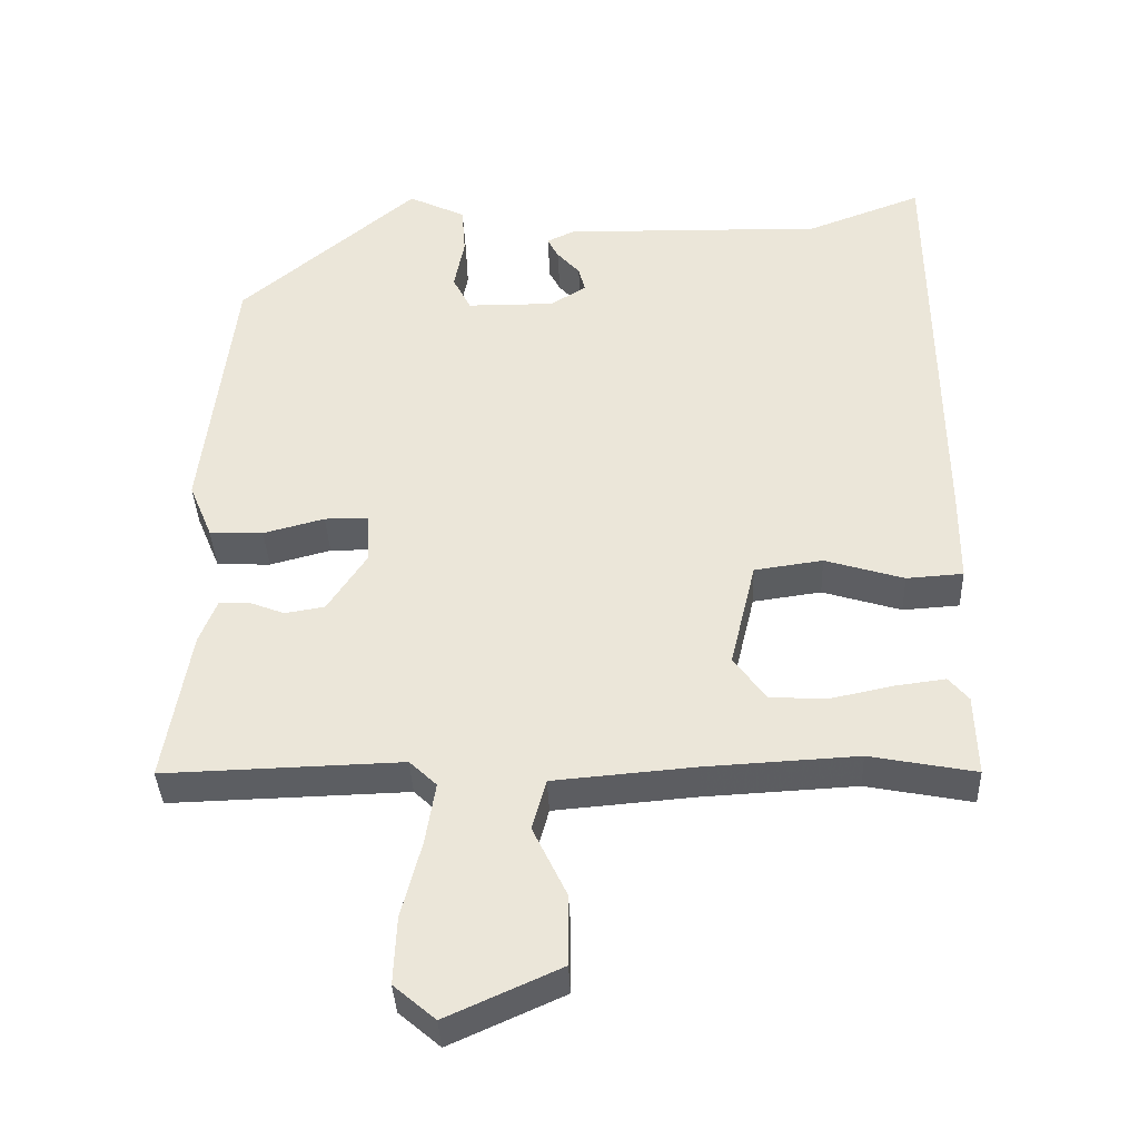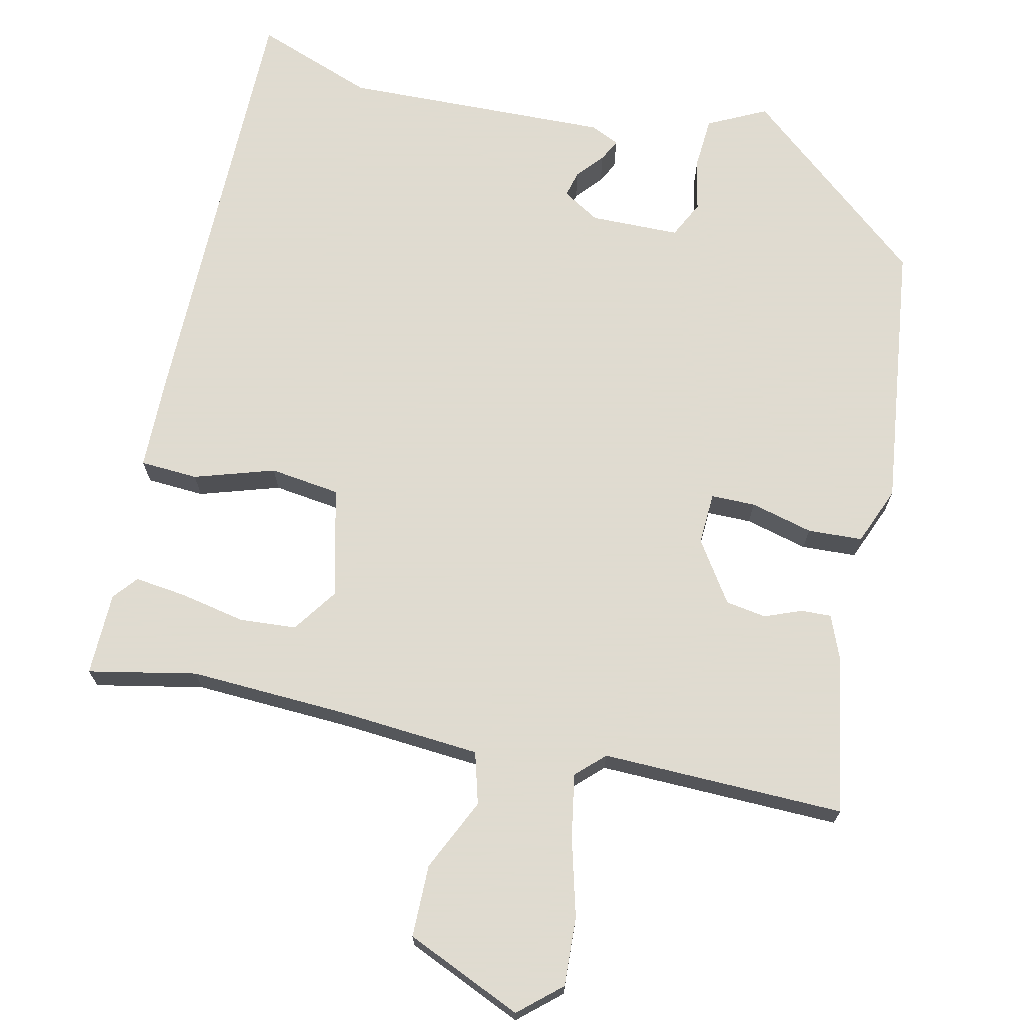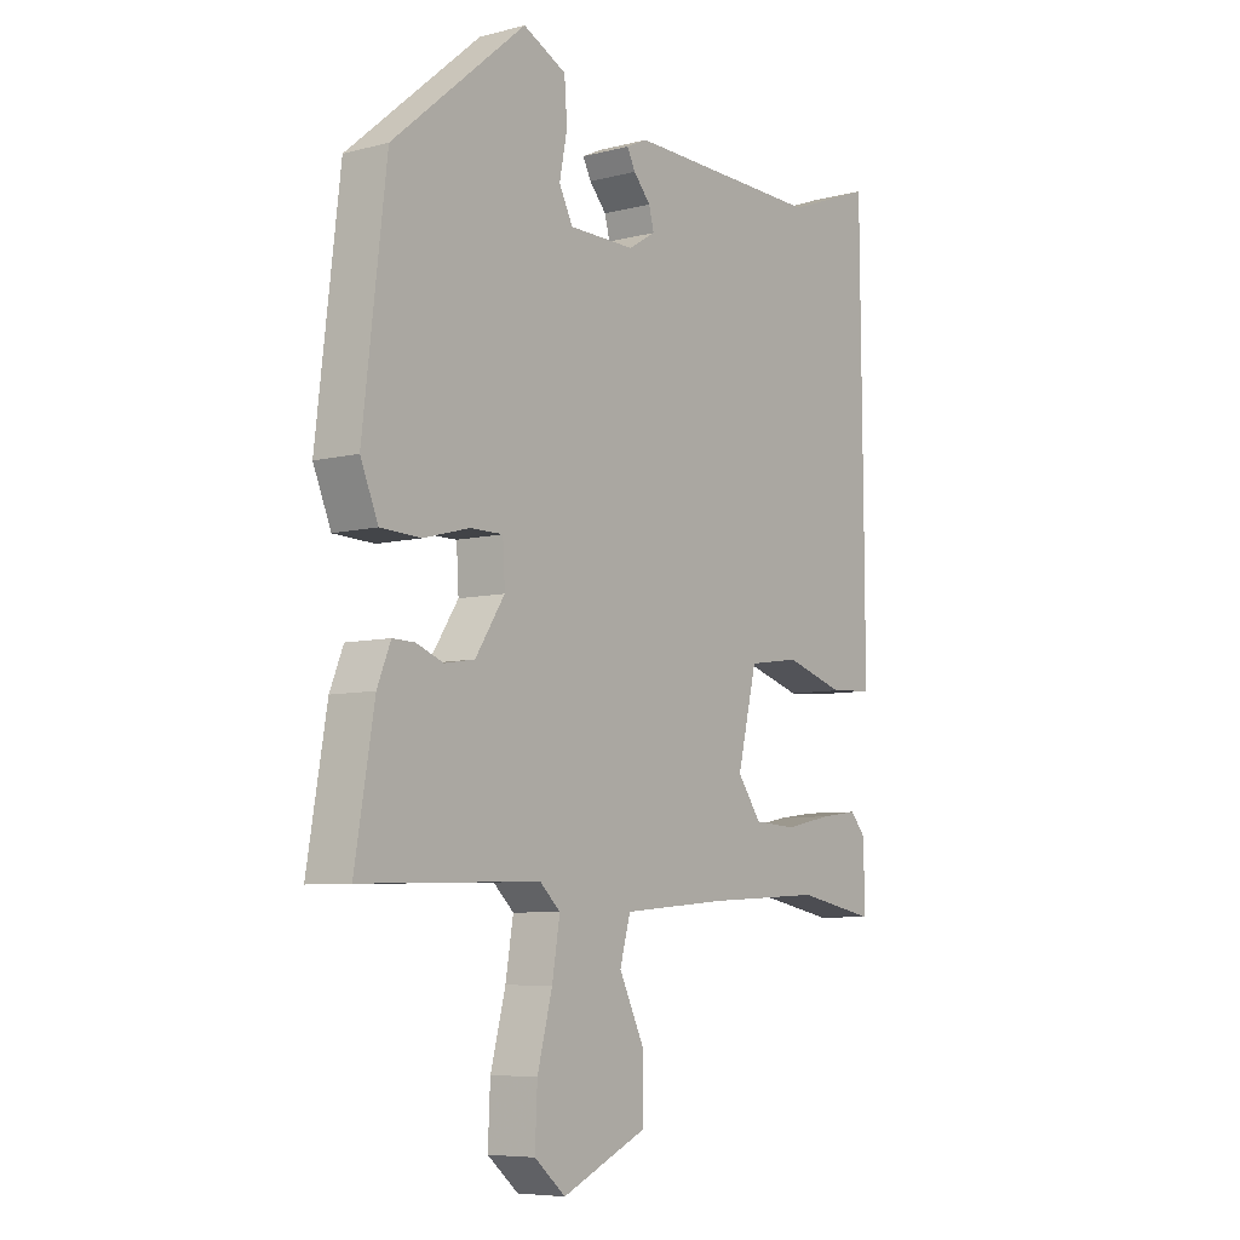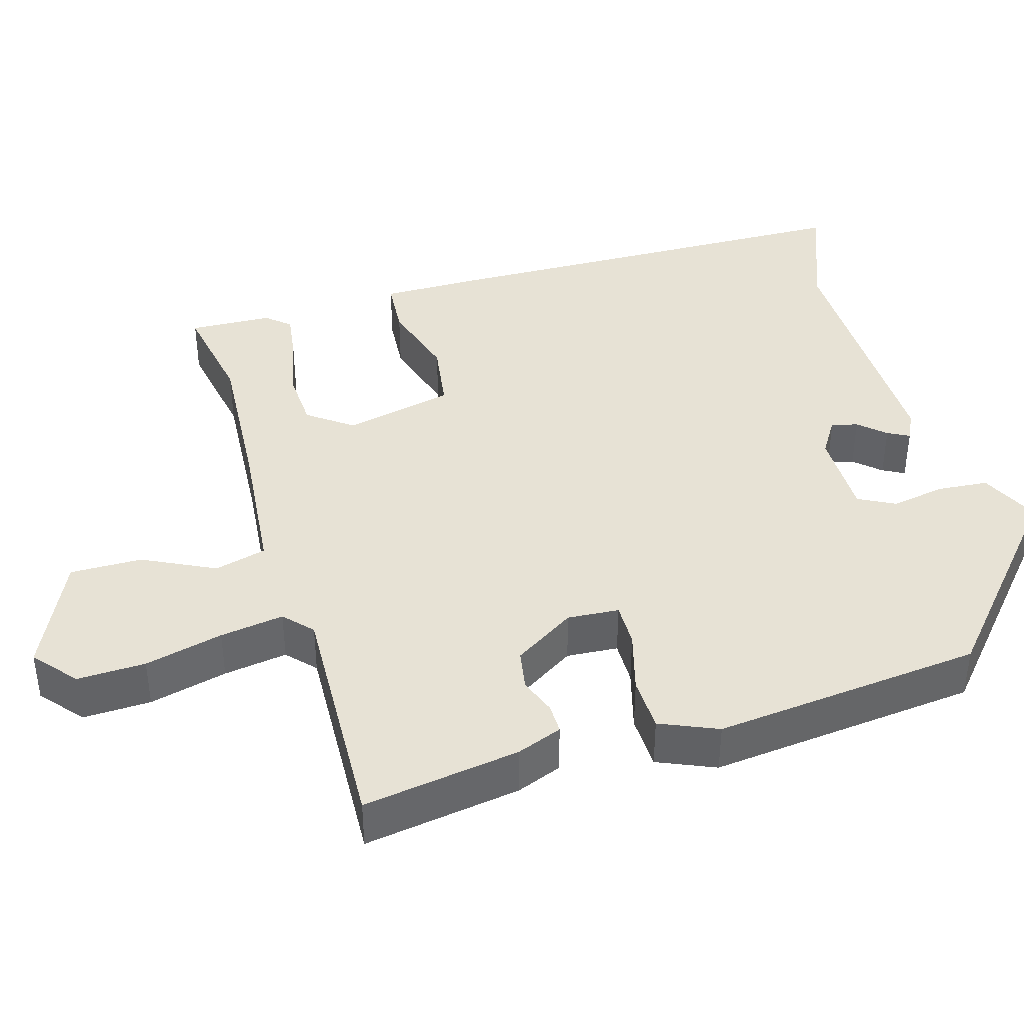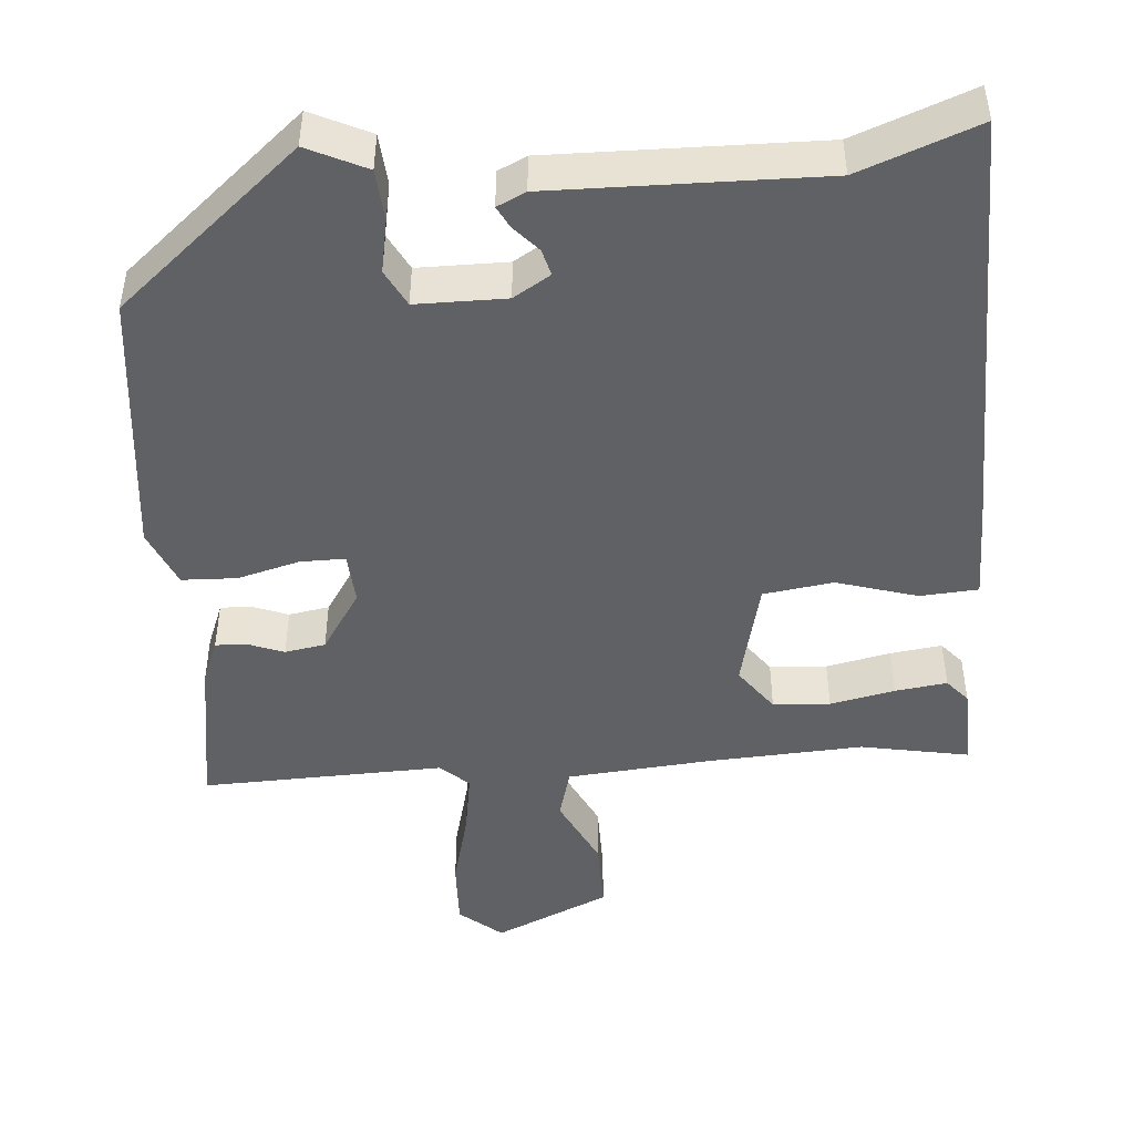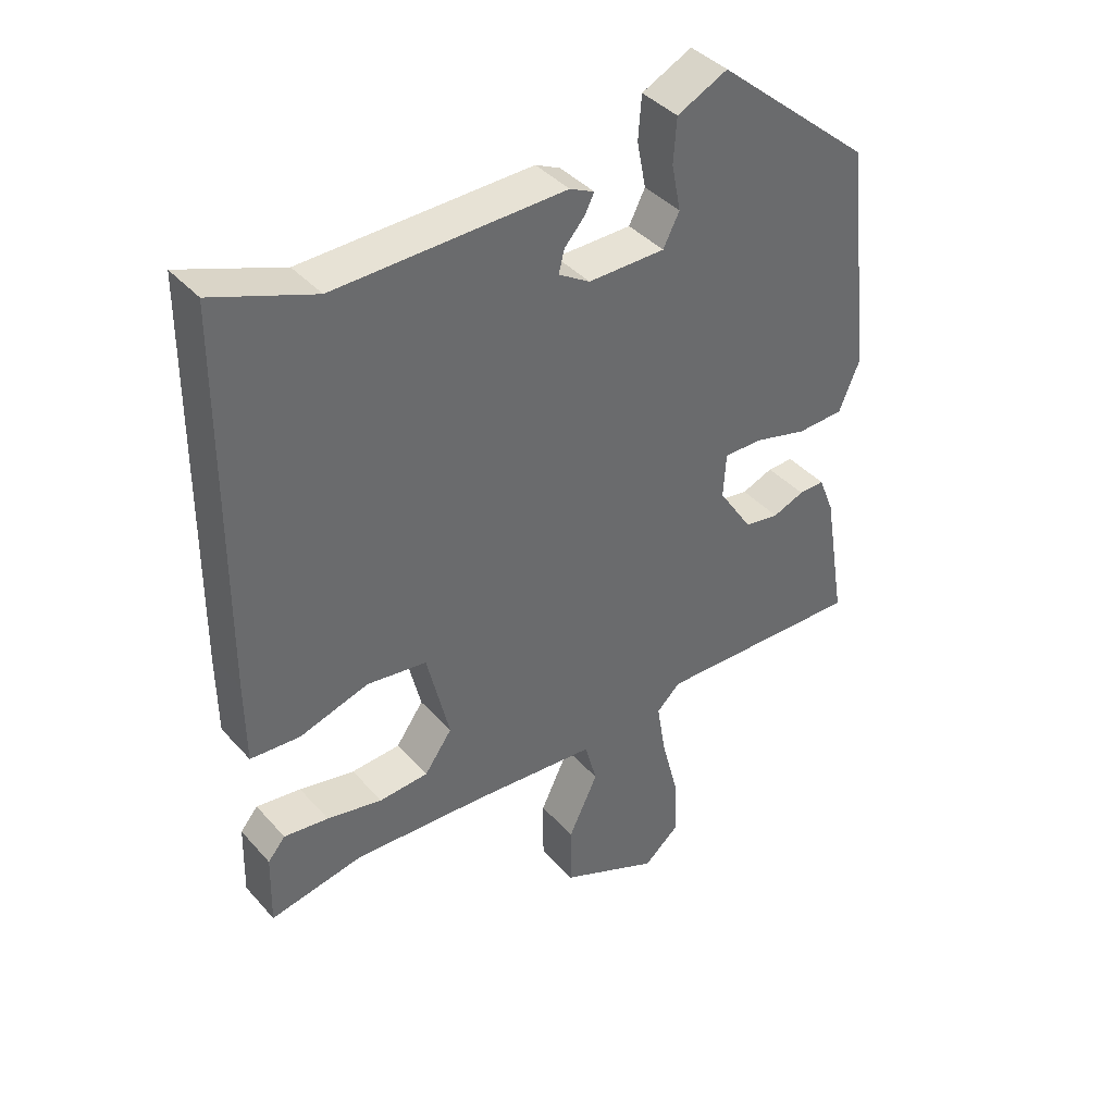
<metadata>
{"format":"obj","ext":"obj","renderer":"f3d","projection":"perspective","resolution":1024,"background":"white","views":[{"elev":-37.7,"azim":2.3,"up":"+Z"},{"elev":70.2,"azim":-167.8,"up":"+Y"},{"elev":-7.0,"azim":-53.3,"up":"+Z"},{"elev":40.1,"azim":-105.7,"up":"+Y"},{"elev":-46.6,"azim":4.8,"up":"+Y"},{"elev":40.1,"azim":142.8,"up":"+Z"}]}
</metadata>
<code>
v 0.386 0.07 0.457
v 0.543 0.07 0.516
v 0.548 0.07 -0.068
v 0.547 0.07 -0.196
v 0.47 0.07 -0.201
v 0.363 0.07 -0.168
v 0.27 0.07 -0.181
v 0.235 0.07 -0.327
v 0.278 0.07 -0.387
v 0.354 0.07 -0.392
v 0.44 0.07 -0.374
v 0.509 0.07 -0.365
v 0.536 0.07 -0.397
v 0.539 0.07 -0.508
v 0.395 0.07 -0.48
v 0.187 0.07 -0.491
v -0.004 0.07 -0.507
v -0.023 0.07 -0.576
v 0.023 0.07 -0.672
v 0.023 0.07 -0.768
v -0.131 0.07 -0.837
v -0.187 0.07 -0.789
v -0.183 0.07 -0.698
v -0.156 0.07 -0.594
v -0.142 0.07 -0.509
v -0.179 0.07 -0.474
v -0.502 0.07 -0.483
v -0.467 0.07 -0.274
v -0.443 0.07 -0.214
v -0.403 0.07 -0.215
v -0.354 0.07 -0.234
v -0.3 0.07 -0.225
v -0.247 0.07 -0.144
v -0.251 0.07 -0.075
v -0.31 0.07 -0.075
v -0.393 0.07 -0.097
v -0.466 0.07 -0.094
v -0.498 0.07 -0.017
v -0.456 0.07 0.342
v -0.215 0.07 0.546
v -0.137 0.07 0.508
v -0.132 0.07 0.44
v -0.146 0.07 0.368
v -0.121 0.07 0.319
v -0.002 0.07 0.318
v 0.047 0.07 0.348
v 0.038 0.07 0.383
v 0.007 0.07 0.418
v -0.008 0.07 0.447
v 0.03 0.07 0.465
v 0.386 0 0.457
v 0.543 0 0.516
v 0.548 0 -0.068
v 0.547 0 -0.196
v 0.47 0 -0.201
v 0.363 0 -0.168
v 0.27 0 -0.181
v 0.235 0 -0.327
v 0.278 0 -0.387
v 0.354 0 -0.392
v 0.44 0 -0.374
v 0.509 0 -0.365
v 0.536 0 -0.397
v 0.539 0 -0.508
v 0.395 0 -0.48
v 0.187 0 -0.491
v -0.004 0 -0.507
v -0.023 0 -0.576
v 0.023 0 -0.672
v 0.023 0 -0.768
v -0.131 0 -0.837
v -0.187 0 -0.789
v -0.183 0 -0.698
v -0.156 0 -0.594
v -0.142 0 -0.509
v -0.179 0 -0.474
v -0.502 0 -0.483
v -0.467 0 -0.274
v -0.443 0 -0.214
v -0.403 0 -0.215
v -0.354 0 -0.234
v -0.3 0 -0.225
v -0.247 0 -0.144
v -0.251 0 -0.075
v -0.31 0 -0.075
v -0.393 0 -0.097
v -0.466 0 -0.094
v -0.498 0 -0.017
v -0.456 0 0.342
v -0.215 0 0.546
v -0.137 0 0.508
v -0.132 0 0.44
v -0.146 0 0.368
v -0.121 0 0.319
v -0.002 0 0.318
v 0.047 0 0.348
v 0.038 0 0.383
v 0.007 0 0.418
v -0.008 0 0.447
v 0.03 0 0.465
f 49 50 1
f 48 49 1
f 47 48 1
f 46 47 1
f 45 46 1
f 41 42 43
f 40 41 43
f 39 40 43
f 38 39 43
f 37 38 43
f 36 37 43
f 35 36 43
f 34 35 43 44
f 33 34 44 45
f 29 30 31
f 28 29 31
f 27 28 31
f 26 27 31
f 25 26 31 32
f 22 23 24
f 21 22 24
f 20 21 24
f 19 20 24
f 18 19 24
f 17 18 24 25
f 25 32 33
f 17 25 33
f 16 17 33
f 13 14 15
f 12 13 15
f 11 12 15
f 10 11 15
f 9 10 15 16
f 4 5 6
f 3 4 6
f 2 3 6
f 1 2 6
f 1 6 7
f 45 1 7 8
f 8 9 16 33
f 8 33 45
f 51 100 99
f 51 99 98
f 51 98 97
f 51 97 96
f 51 96 95
f 93 92 91
f 93 91 90
f 93 90 89
f 93 89 88
f 93 88 87
f 93 87 86
f 93 86 85
f 94 93 85 84
f 95 94 84 83
f 81 80 79
f 81 79 78
f 81 78 77
f 81 77 76
f 82 81 76 75
f 74 73 72
f 74 72 71
f 74 71 70
f 74 70 69
f 74 69 68
f 75 74 68 67
f 83 82 75
f 83 75 67
f 83 67 66
f 65 64 63
f 65 63 62
f 65 62 61
f 65 61 60
f 66 65 60 59
f 56 55 54
f 56 54 53
f 56 53 52
f 56 52 51
f 57 56 51
f 58 57 51 95
f 83 66 59 58
f 95 83 58
f 1 51 52 2
f 2 52 53 3
f 3 53 54 4
f 4 54 55 5
f 5 55 56 6
f 6 56 57 7
f 7 57 58 8
f 8 58 59 9
f 9 59 60 10
f 10 60 61 11
f 11 61 62 12
f 12 62 63 13
f 13 63 64 14
f 14 64 65 15
f 15 65 66 16
f 16 66 67 17
f 17 67 68 18
f 18 68 69 19
f 19 69 70 20
f 20 70 71 21
f 21 71 72 22
f 22 72 73 23
f 23 73 74 24
f 24 74 75 25
f 25 75 76 26
f 26 76 77 27
f 27 77 78 28
f 28 78 79 29
f 29 79 80 30
f 30 80 81 31
f 31 81 82 32
f 32 82 83 33
f 33 83 84 34
f 34 84 85 35
f 35 85 86 36
f 36 86 87 37
f 37 87 88 38
f 38 88 89 39
f 39 89 90 40
f 40 90 91 41
f 41 91 92 42
f 42 92 93 43
f 43 93 94 44
f 44 94 95 45
f 45 95 96 46
f 46 96 97 47
f 47 97 98 48
f 48 98 99 49
f 49 99 100 50
f 50 100 51 1

</code>
